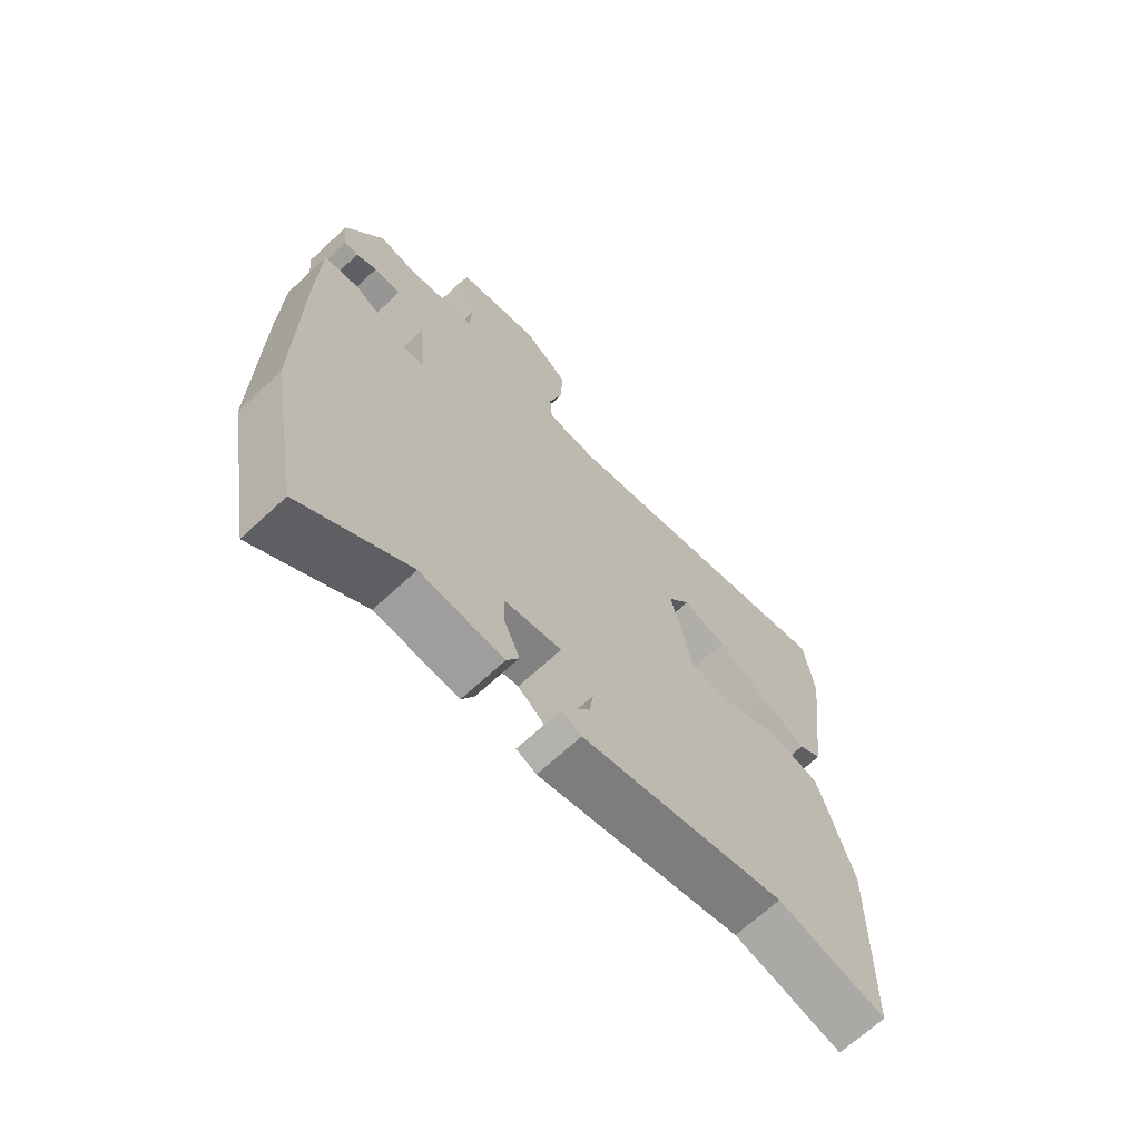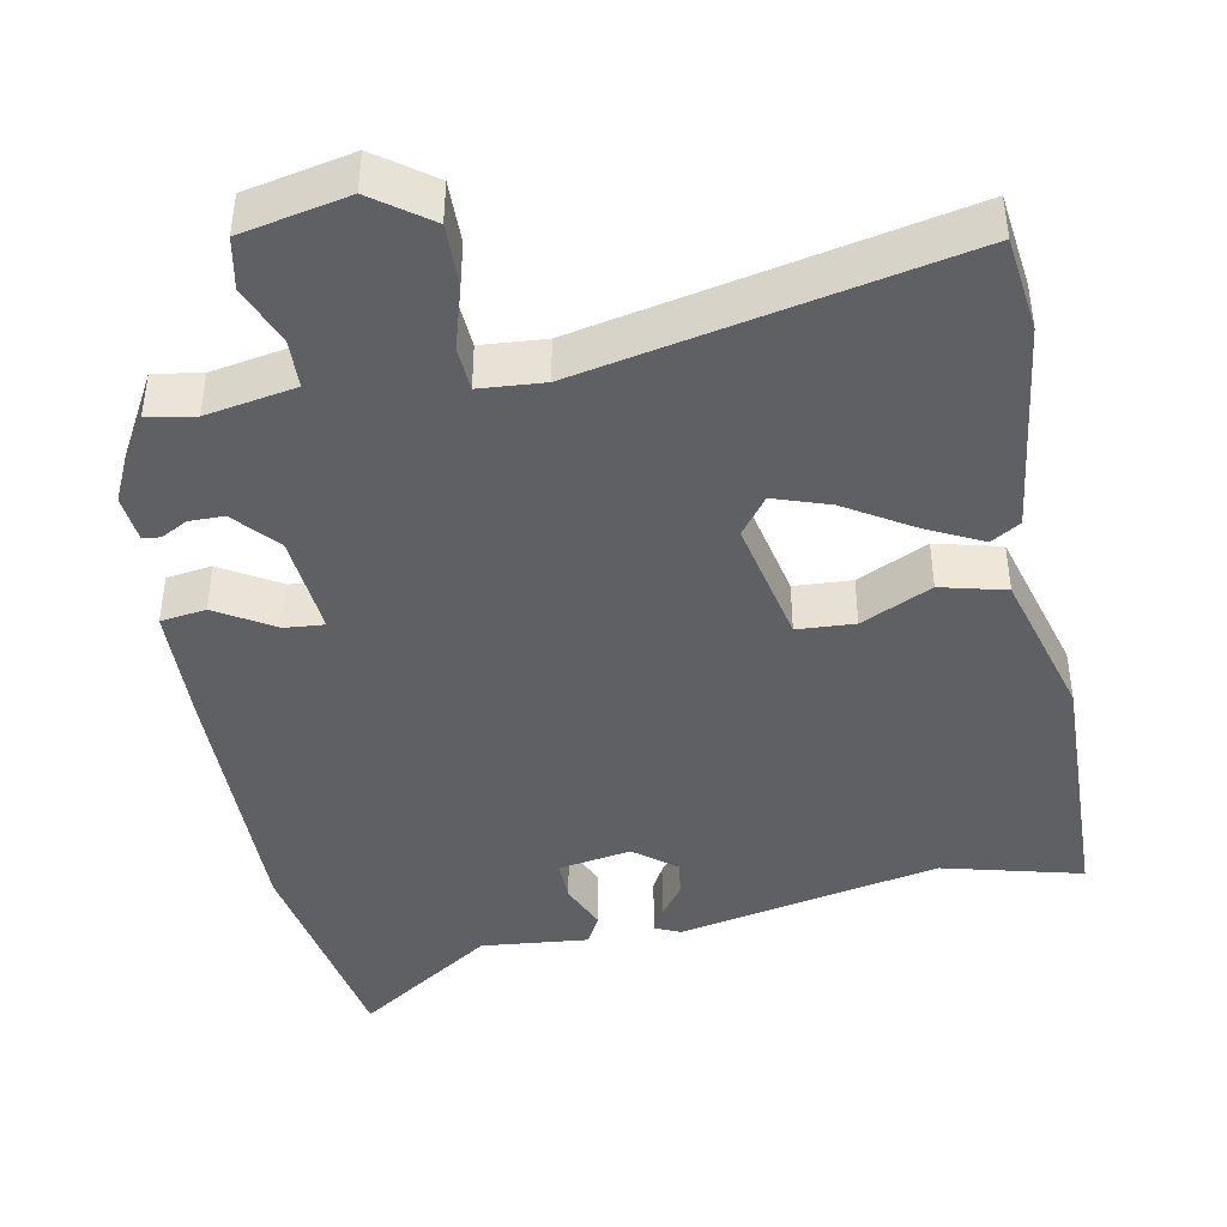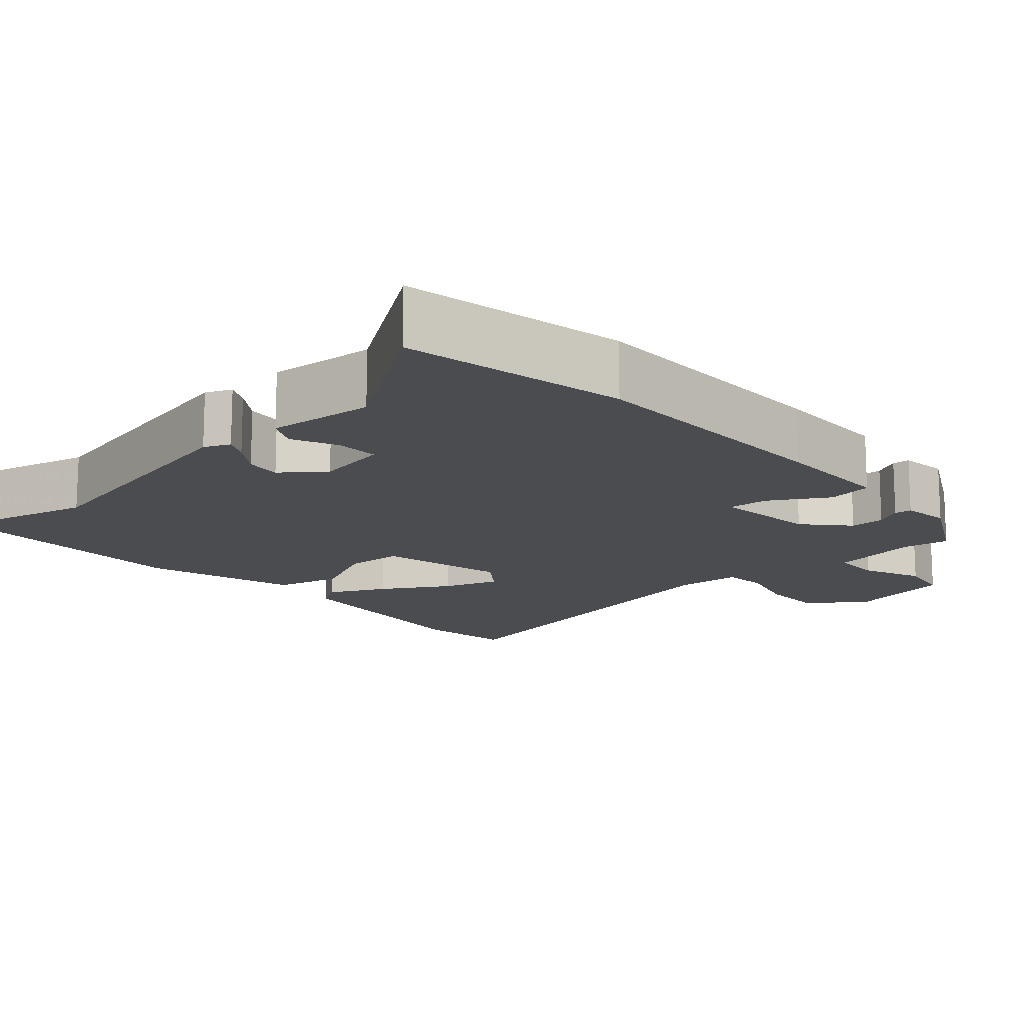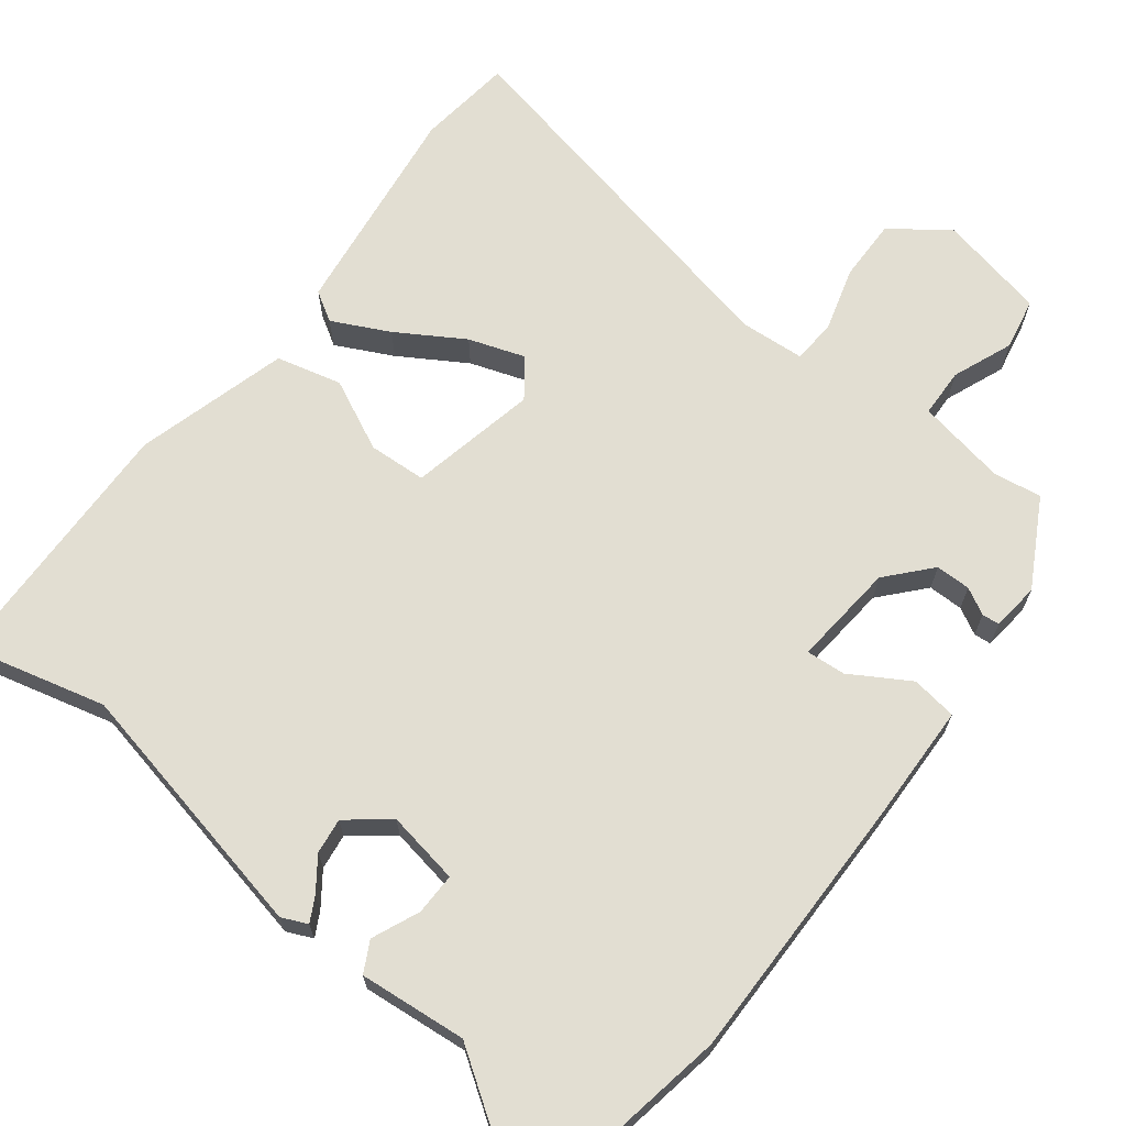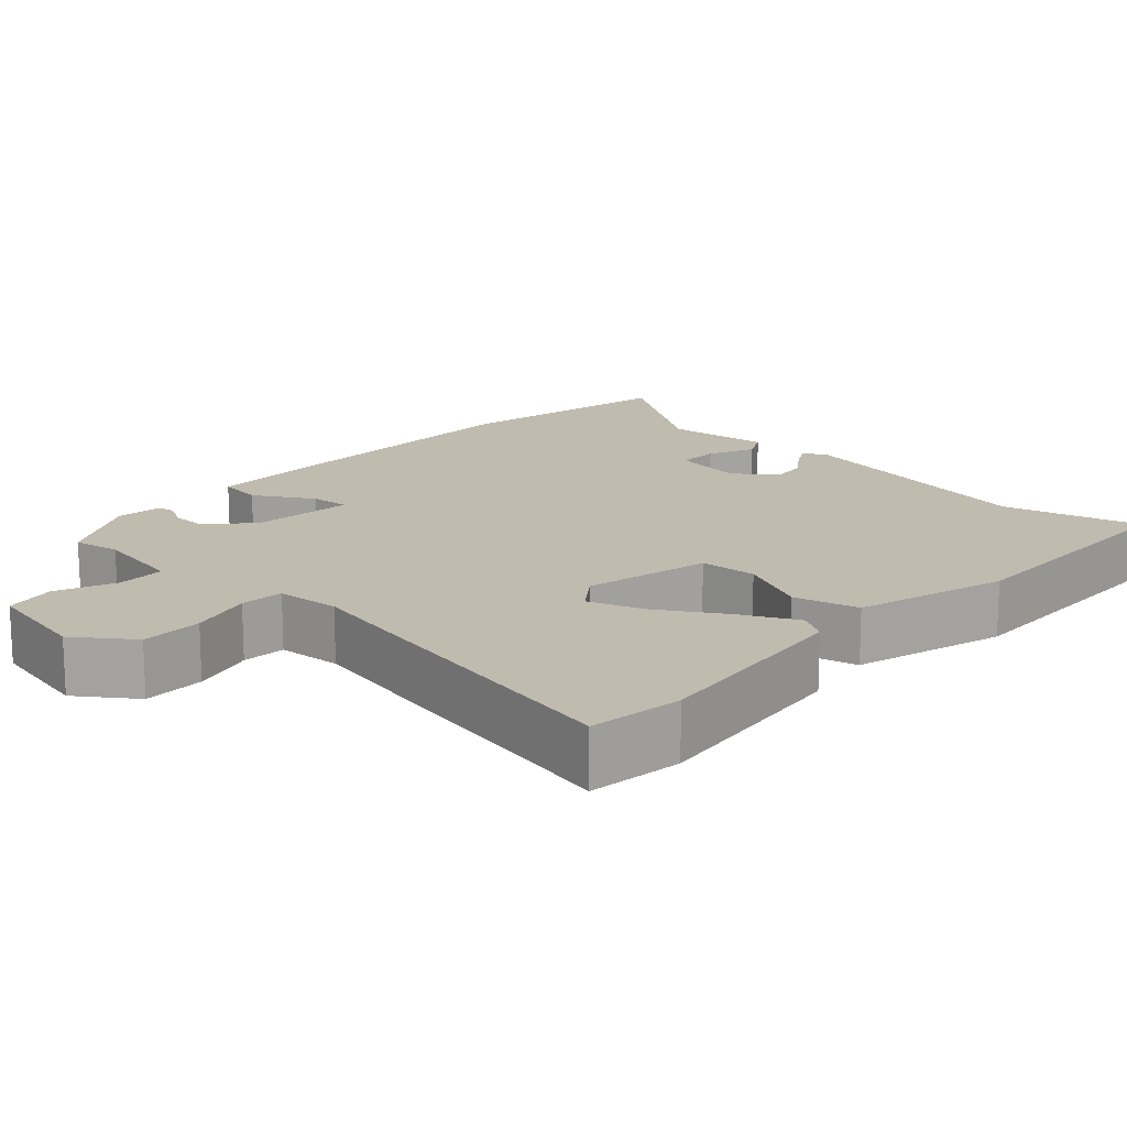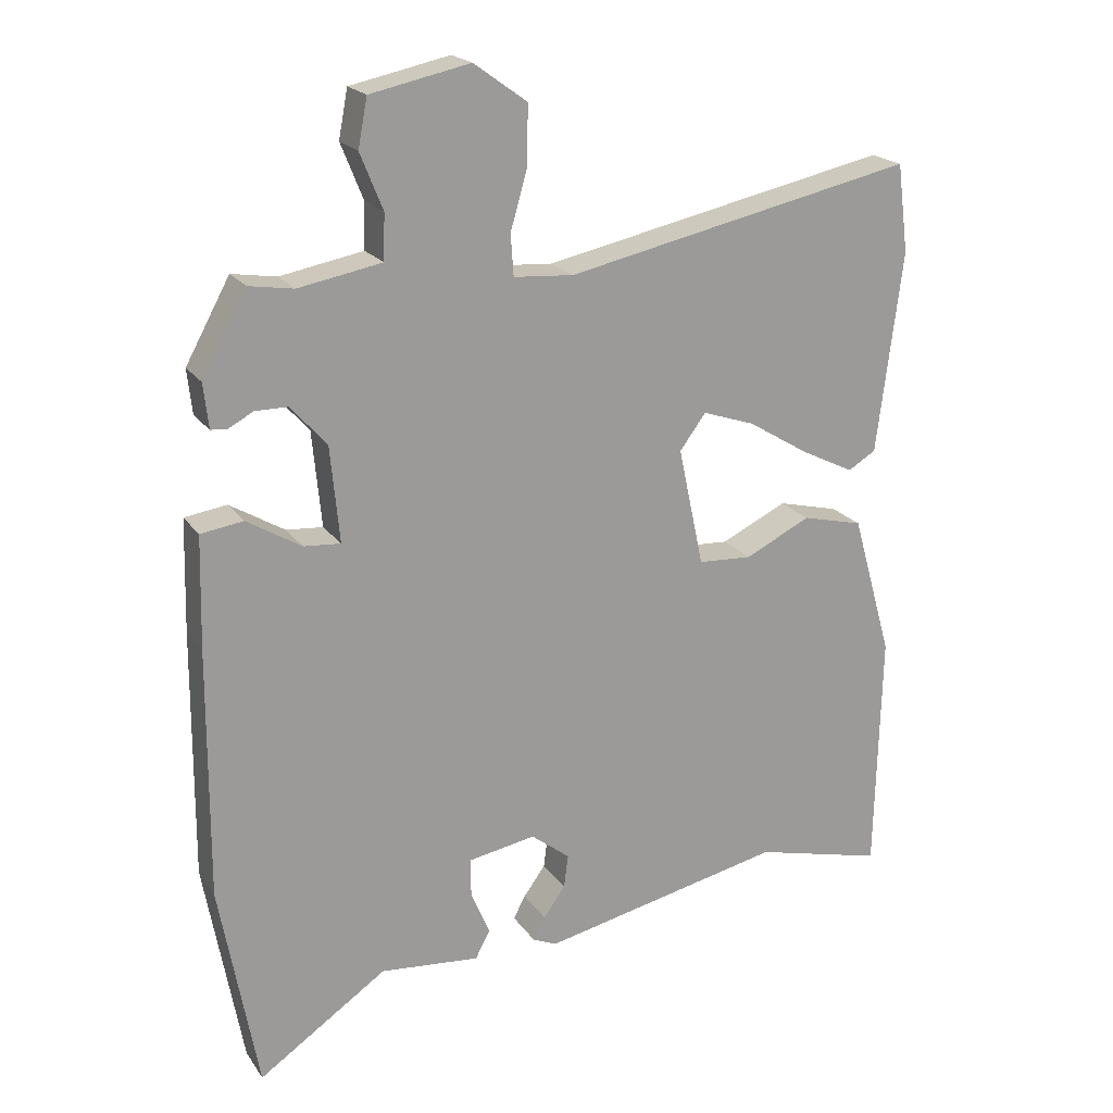
<metadata>
{"format":"obj","ext":"obj","renderer":"f3d","projection":"perspective","resolution":1024,"background":"white","views":[{"elev":-67.7,"azim":-47.0,"up":"+Z"},{"elev":-43.1,"azim":10.6,"up":"+Y"},{"elev":-14.8,"azim":-137.8,"up":"+Y"},{"elev":67.8,"azim":-142.5,"up":"+Y"},{"elev":16.1,"azim":42.6,"up":"+Y"},{"elev":20.2,"azim":-24.7,"up":"+Z"}]}
</metadata>
<code>
v 0.492 0.07 0.562
v 0.508 0.07 0.437
v 0.472 0.07 0.152
v 0.433 0.07 0.128
v 0.358 0.07 0.165
v 0.271 0.07 0.218
v 0.197 0.07 0.243
v 0.16 0.07 0.193
v 0.196 0.07 0.025
v 0.272 0.07 0.021
v 0.365 0.07 0.066
v 0.451 0.07 0.045
v 0.508 0.07 -0.156
v 0.5 0.07 -0.5
v 0.316 0.07 -0.454
v -0.029 0.07 -0.528
v -0.063 0.07 -0.513
v -0.046 0.07 -0.481
v -0.015 0.07 -0.438
v -0.009 0.07 -0.391
v -0.064 0.07 -0.348
v -0.16 0.07 -0.365
v -0.159 0.07 -0.42
v -0.132 0.07 -0.482
v -0.153 0.07 -0.522
v -0.294 0.07 -0.509
v -0.476 0.07 -0.633
v -0.53 0.07 -0.336
v -0.528 0.07 0.016
v -0.524 0.07 0.174
v -0.464 0.07 0.183
v -0.387 0.07 0.137
v -0.335 0.07 0.133
v -0.348 0.07 0.269
v -0.399 0.07 0.326
v -0.445 0.07 0.326
v -0.48 0.07 0.307
v -0.503 0.07 0.309
v -0.51 0.07 0.372
v -0.447 0.07 0.487
v -0.384 0.07 0.477
v -0.266 0.07 0.499
v -0.264 0.07 0.563
v -0.296 0.07 0.642
v -0.283 0.07 0.71
v -0.142 0.07 0.74
v -0.067 0.07 0.686
v -0.068 0.07 0.604
v -0.092 0.07 0.52
v -0.088 0.07 0.462
v -0.003 0.07 0.456
v 0.492 0 0.562
v 0.508 0 0.437
v 0.472 0 0.152
v 0.433 0 0.128
v 0.358 0 0.165
v 0.271 0 0.218
v 0.197 0 0.243
v 0.16 0 0.193
v 0.196 0 0.025
v 0.272 0 0.021
v 0.365 0 0.066
v 0.451 0 0.045
v 0.508 0 -0.156
v 0.5 0 -0.5
v 0.316 0 -0.454
v -0.029 0 -0.528
v -0.063 0 -0.513
v -0.046 0 -0.481
v -0.015 0 -0.438
v -0.009 0 -0.391
v -0.064 0 -0.348
v -0.16 0 -0.365
v -0.159 0 -0.42
v -0.132 0 -0.482
v -0.153 0 -0.522
v -0.294 0 -0.509
v -0.476 0 -0.633
v -0.53 0 -0.336
v -0.528 0 0.016
v -0.524 0 0.174
v -0.464 0 0.183
v -0.387 0 0.137
v -0.335 0 0.133
v -0.348 0 0.269
v -0.399 0 0.326
v -0.445 0 0.326
v -0.48 0 0.307
v -0.503 0 0.309
v -0.51 0 0.372
v -0.447 0 0.487
v -0.384 0 0.477
v -0.266 0 0.499
v -0.264 0 0.563
v -0.296 0 0.642
v -0.283 0 0.71
v -0.142 0 0.74
v -0.067 0 0.686
v -0.068 0 0.604
v -0.092 0 0.52
v -0.088 0 0.462
v -0.003 0 0.456
f 46 47 48 49
f 46 49 50
f 43 44 45 46
f 42 43 46 50
f 41 42 50
f 38 39 40 41
f 36 37 38 41
f 35 36 41 50
f 34 35 50 51
f 29 30 31 32
f 29 32 33
f 26 27 28 29
f 26 29 33
f 23 24 25 26
f 22 23 26 33
f 21 22 33 34
f 16 17 18 19
f 15 16 19
f 15 19 20
f 12 13 14 15
f 10 11 12 15
f 9 10 15 20
f 8 9 20 21
f 3 4 5 6
f 3 6 7
f 2 3 7
f 1 2 7
f 51 1 7
f 8 21 34 51
f 7 8 51
f 100 99 98 97
f 101 100 97
f 97 96 95 94
f 101 97 94 93
f 101 93 92
f 92 91 90 89
f 92 89 88 87
f 101 92 87 86
f 102 101 86 85
f 83 82 81 80
f 84 83 80
f 80 79 78 77
f 84 80 77
f 77 76 75 74
f 84 77 74 73
f 85 84 73 72
f 70 69 68 67
f 70 67 66
f 71 70 66
f 66 65 64 63
f 66 63 62 61
f 71 66 61 60
f 72 71 60 59
f 57 56 55 54
f 58 57 54
f 58 54 53
f 58 53 52
f 58 52 102
f 102 85 72 59
f 102 59 58
f 1 52 53 2
f 2 53 54 3
f 3 54 55 4
f 4 55 56 5
f 5 56 57 6
f 6 57 58 7
f 7 58 59 8
f 8 59 60 9
f 9 60 61 10
f 10 61 62 11
f 11 62 63 12
f 12 63 64 13
f 13 64 65 14
f 14 65 66 15
f 15 66 67 16
f 16 67 68 17
f 17 68 69 18
f 18 69 70 19
f 19 70 71 20
f 20 71 72 21
f 21 72 73 22
f 22 73 74 23
f 23 74 75 24
f 24 75 76 25
f 25 76 77 26
f 26 77 78 27
f 27 78 79 28
f 28 79 80 29
f 29 80 81 30
f 30 81 82 31
f 31 82 83 32
f 32 83 84 33
f 33 84 85 34
f 34 85 86 35
f 35 86 87 36
f 36 87 88 37
f 37 88 89 38
f 38 89 90 39
f 39 90 91 40
f 40 91 92 41
f 41 92 93 42
f 42 93 94 43
f 43 94 95 44
f 44 95 96 45
f 45 96 97 46
f 46 97 98 47
f 47 98 99 48
f 48 99 100 49
f 49 100 101 50
f 50 101 102 51
f 51 102 52 1

</code>
